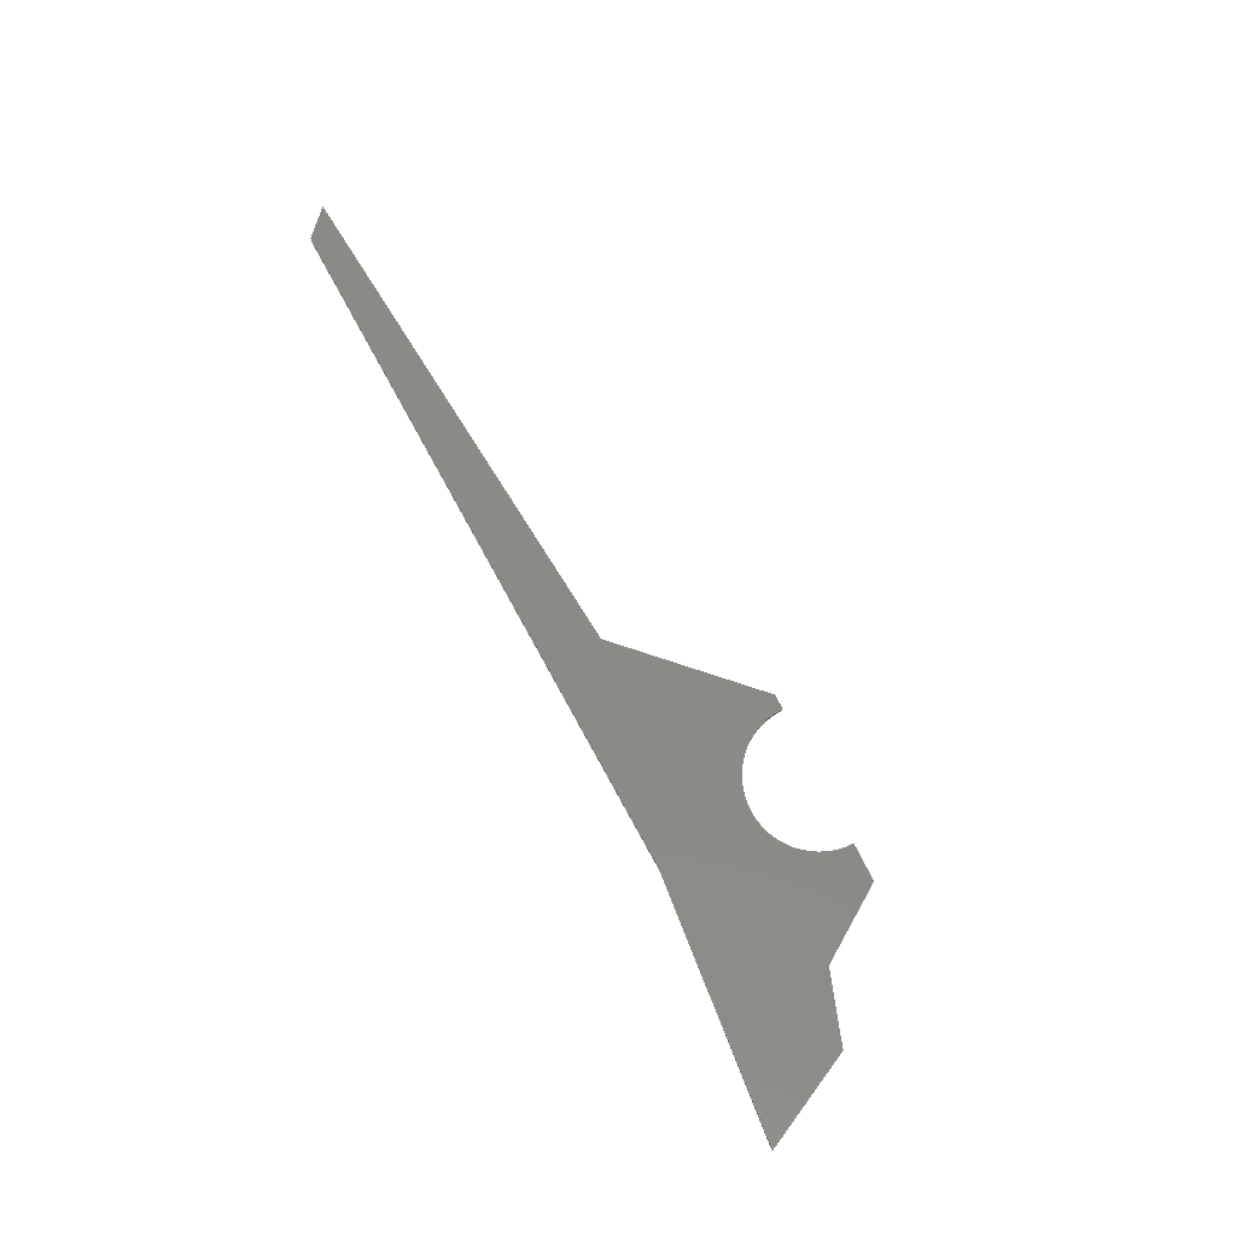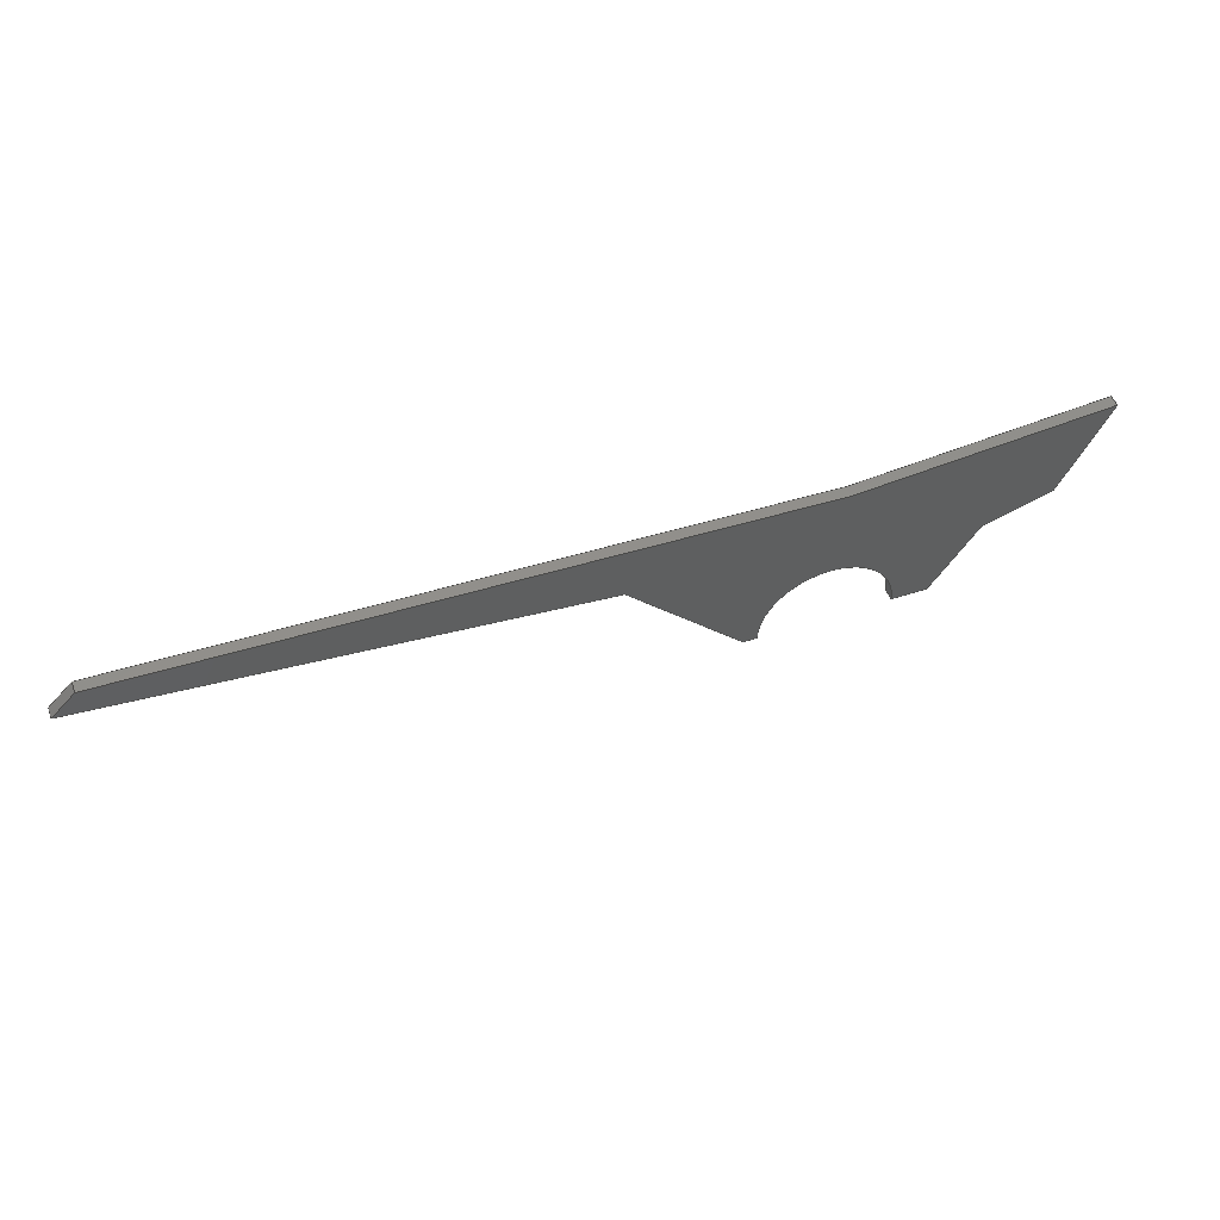
<metadata>
{"format":"step","ext":"step","renderer":"f3d","projection":"perspective","resolution":1024,"background":"white","views":[{"elev":78.4,"azim":-116.9,"up":"+Z"},{"elev":50.6,"azim":159.9,"up":"+Y"}]}
</metadata>
<code>
ISO-10303-21;
DATA;
#1=MECHANICAL_DESIGN_GEOMETRIC_PRESENTATION_REPRESENTATION('',(#4),#407);
#2=SHAPE_REPRESENTATION_RELATIONSHIP('SRR','None',#414,#3);
#3=ADVANCED_BREP_SHAPE_REPRESENTATION('',(#5),#406);
#4=STYLED_ITEM('',(#423),#5);
#5=MANIFOLD_SOLID_BREP('Body1',#243);
#6=PLANE('',#260);
#7=PLANE('',#261);
#8=PLANE('',#262);
#9=PLANE('',#263);
#10=PLANE('',#264);
#11=PLANE('',#265);
#12=PLANE('',#266);
#13=PLANE('',#267);
#14=PLANE('',#268);
#15=PLANE('',#269);
#16=PLANE('',#270);
#17=PLANE('',#271);
#18=FACE_OUTER_BOUND('',#31,.T.);
#19=FACE_OUTER_BOUND('',#32,.T.);
#20=FACE_OUTER_BOUND('',#33,.T.);
#21=FACE_OUTER_BOUND('',#34,.T.);
#22=FACE_OUTER_BOUND('',#35,.T.);
#23=FACE_OUTER_BOUND('',#36,.T.);
#24=FACE_OUTER_BOUND('',#37,.T.);
#25=FACE_OUTER_BOUND('',#38,.T.);
#26=FACE_OUTER_BOUND('',#39,.T.);
#27=FACE_OUTER_BOUND('',#40,.T.);
#28=FACE_OUTER_BOUND('',#41,.T.);
#29=FACE_OUTER_BOUND('',#42,.T.);
#30=FACE_OUTER_BOUND('',#43,.T.);
#31=EDGE_LOOP('',(#163,#164,#165,#166));
#32=EDGE_LOOP('',(#167,#168,#169,#170,#171,#172,#173,#174,#175,#176,#177));
#33=EDGE_LOOP('',(#178,#179,#180,#181));
#34=EDGE_LOOP('',(#182,#183,#184,#185));
#35=EDGE_LOOP('',(#186,#187,#188,#189));
#36=EDGE_LOOP('',(#190,#191,#192,#193));
#37=EDGE_LOOP('',(#194,#195,#196,#197));
#38=EDGE_LOOP('',(#198,#199,#200,#201));
#39=EDGE_LOOP('',(#202,#203,#204,#205));
#40=EDGE_LOOP('',(#206,#207,#208,#209));
#41=EDGE_LOOP('',(#210,#211,#212,#213));
#42=EDGE_LOOP('',(#214,#215,#216,#217));
#43=EDGE_LOOP('',(#218,#219,#220,#221,#222,#223,#224,#225,#226,#227,#228));
#44=LINE('',#341,#75);
#45=LINE('',#344,#76);
#46=LINE('',#347,#77);
#47=LINE('',#349,#78);
#48=LINE('',#351,#79);
#49=LINE('',#353,#80);
#50=LINE('',#355,#81);
#51=LINE('',#357,#82);
#52=LINE('',#359,#83);
#53=LINE('',#361,#84);
#54=LINE('',#363,#85);
#55=LINE('',#364,#86);
#56=LINE('',#367,#87);
#57=LINE('',#368,#88);
#58=LINE('',#371,#89);
#59=LINE('',#372,#90);
#60=LINE('',#376,#91);
#61=LINE('',#377,#92);
#62=LINE('',#378,#93);
#63=LINE('',#381,#94);
#64=LINE('',#382,#95);
#65=LINE('',#385,#96);
#66=LINE('',#386,#97);
#67=LINE('',#389,#98);
#68=LINE('',#390,#99);
#69=LINE('',#392,#100);
#70=LINE('',#395,#101);
#71=LINE('',#396,#102);
#72=LINE('',#399,#103);
#73=LINE('',#400,#104);
#74=LINE('',#402,#105);
#75=VECTOR('',#278,1);
#76=VECTOR('',#281,1);
#77=VECTOR('',#284,1);
#78=VECTOR('',#285,1);
#79=VECTOR('',#286,1);
#80=VECTOR('',#287,1);
#81=VECTOR('',#288,1);
#82=VECTOR('',#289,1);
#83=VECTOR('',#290,1);
#84=VECTOR('',#291,1);
#85=VECTOR('',#292,1);
#86=VECTOR('',#293,1);
#87=VECTOR('',#296,1);
#88=VECTOR('',#297,1);
#89=VECTOR('',#300,1);
#90=VECTOR('',#301,1);
#91=VECTOR('',#304,1);
#92=VECTOR('',#305,1);
#93=VECTOR('',#306,1);
#94=VECTOR('',#309,1);
#95=VECTOR('',#310,1);
#96=VECTOR('',#313,1);
#97=VECTOR('',#314,1);
#98=VECTOR('',#317,1);
#99=VECTOR('',#318,1);
#100=VECTOR('',#321,1);
#101=VECTOR('',#324,1);
#102=VECTOR('',#325,1);
#103=VECTOR('',#328,1);
#104=VECTOR('',#329,1);
#105=VECTOR('',#332,1);
#106=CIRCLE('',#258,2.915);
#107=CIRCLE('',#259,2.915);
#108=VERTEX_POINT('',#337);
#109=VERTEX_POINT('',#338);
#110=VERTEX_POINT('',#340);
#111=VERTEX_POINT('',#342);
#112=VERTEX_POINT('',#346);
#113=VERTEX_POINT('',#348);
#114=VERTEX_POINT('',#350);
#115=VERTEX_POINT('',#352);
#116=VERTEX_POINT('',#354);
#117=VERTEX_POINT('',#356);
#118=VERTEX_POINT('',#358);
#119=VERTEX_POINT('',#360);
#120=VERTEX_POINT('',#362);
#121=VERTEX_POINT('',#366);
#122=VERTEX_POINT('',#370);
#123=VERTEX_POINT('',#374);
#124=VERTEX_POINT('',#375);
#125=VERTEX_POINT('',#380);
#126=VERTEX_POINT('',#384);
#127=VERTEX_POINT('',#388);
#128=VERTEX_POINT('',#394);
#129=VERTEX_POINT('',#398);
#130=EDGE_CURVE('',#108,#109,#106,.T.);
#131=EDGE_CURVE('',#110,#108,#44,.T.);
#132=EDGE_CURVE('',#111,#110,#107,.T.);
#133=EDGE_CURVE('',#109,#111,#45,.T.);
#134=EDGE_CURVE('',#110,#112,#46,.T.);
#135=EDGE_CURVE('',#112,#113,#47,.T.);
#136=EDGE_CURVE('',#113,#114,#48,.T.);
#137=EDGE_CURVE('',#114,#115,#49,.T.);
#138=EDGE_CURVE('',#115,#116,#50,.T.);
#139=EDGE_CURVE('',#116,#117,#51,.T.);
#140=EDGE_CURVE('',#117,#118,#52,.T.);
#141=EDGE_CURVE('',#118,#119,#53,.T.);
#142=EDGE_CURVE('',#119,#120,#54,.T.);
#143=EDGE_CURVE('',#120,#111,#55,.T.);
#144=EDGE_CURVE('',#108,#121,#56,.T.);
#145=EDGE_CURVE('',#121,#112,#57,.T.);
#146=EDGE_CURVE('',#122,#120,#58,.T.);
#147=EDGE_CURVE('',#122,#109,#59,.T.);
#148=EDGE_CURVE('',#123,#124,#60,.T.);
#149=EDGE_CURVE('',#124,#117,#61,.T.);
#150=EDGE_CURVE('',#123,#116,#62,.T.);
#151=EDGE_CURVE('',#125,#123,#63,.T.);
#152=EDGE_CURVE('',#125,#115,#64,.T.);
#153=EDGE_CURVE('',#126,#125,#65,.T.);
#154=EDGE_CURVE('',#126,#114,#66,.T.);
#155=EDGE_CURVE('',#127,#126,#67,.T.);
#156=EDGE_CURVE('',#127,#113,#68,.T.);
#157=EDGE_CURVE('',#121,#127,#69,.T.);
#158=EDGE_CURVE('',#128,#122,#70,.T.);
#159=EDGE_CURVE('',#128,#119,#71,.T.);
#160=EDGE_CURVE('',#129,#128,#72,.T.);
#161=EDGE_CURVE('',#129,#118,#73,.T.);
#162=EDGE_CURVE('',#124,#129,#74,.T.);
#163=ORIENTED_EDGE('',*,*,#130,.F.);
#164=ORIENTED_EDGE('',*,*,#131,.F.);
#165=ORIENTED_EDGE('',*,*,#132,.F.);
#166=ORIENTED_EDGE('',*,*,#133,.F.);
#167=ORIENTED_EDGE('',*,*,#132,.T.);
#168=ORIENTED_EDGE('',*,*,#134,.T.);
#169=ORIENTED_EDGE('',*,*,#135,.T.);
#170=ORIENTED_EDGE('',*,*,#136,.T.);
#171=ORIENTED_EDGE('',*,*,#137,.T.);
#172=ORIENTED_EDGE('',*,*,#138,.T.);
#173=ORIENTED_EDGE('',*,*,#139,.T.);
#174=ORIENTED_EDGE('',*,*,#140,.T.);
#175=ORIENTED_EDGE('',*,*,#141,.T.);
#176=ORIENTED_EDGE('',*,*,#142,.T.);
#177=ORIENTED_EDGE('',*,*,#143,.T.);
#178=ORIENTED_EDGE('',*,*,#131,.T.);
#179=ORIENTED_EDGE('',*,*,#144,.T.);
#180=ORIENTED_EDGE('',*,*,#145,.T.);
#181=ORIENTED_EDGE('',*,*,#134,.F.);
#182=ORIENTED_EDGE('',*,*,#133,.T.);
#183=ORIENTED_EDGE('',*,*,#143,.F.);
#184=ORIENTED_EDGE('',*,*,#146,.F.);
#185=ORIENTED_EDGE('',*,*,#147,.T.);
#186=ORIENTED_EDGE('',*,*,#148,.T.);
#187=ORIENTED_EDGE('',*,*,#149,.T.);
#188=ORIENTED_EDGE('',*,*,#139,.F.);
#189=ORIENTED_EDGE('',*,*,#150,.F.);
#190=ORIENTED_EDGE('',*,*,#151,.T.);
#191=ORIENTED_EDGE('',*,*,#150,.T.);
#192=ORIENTED_EDGE('',*,*,#138,.F.);
#193=ORIENTED_EDGE('',*,*,#152,.F.);
#194=ORIENTED_EDGE('',*,*,#153,.T.);
#195=ORIENTED_EDGE('',*,*,#152,.T.);
#196=ORIENTED_EDGE('',*,*,#137,.F.);
#197=ORIENTED_EDGE('',*,*,#154,.F.);
#198=ORIENTED_EDGE('',*,*,#155,.T.);
#199=ORIENTED_EDGE('',*,*,#154,.T.);
#200=ORIENTED_EDGE('',*,*,#136,.F.);
#201=ORIENTED_EDGE('',*,*,#156,.F.);
#202=ORIENTED_EDGE('',*,*,#157,.T.);
#203=ORIENTED_EDGE('',*,*,#156,.T.);
#204=ORIENTED_EDGE('',*,*,#135,.F.);
#205=ORIENTED_EDGE('',*,*,#145,.F.);
#206=ORIENTED_EDGE('',*,*,#158,.T.);
#207=ORIENTED_EDGE('',*,*,#146,.T.);
#208=ORIENTED_EDGE('',*,*,#142,.F.);
#209=ORIENTED_EDGE('',*,*,#159,.F.);
#210=ORIENTED_EDGE('',*,*,#160,.T.);
#211=ORIENTED_EDGE('',*,*,#159,.T.);
#212=ORIENTED_EDGE('',*,*,#141,.F.);
#213=ORIENTED_EDGE('',*,*,#161,.F.);
#214=ORIENTED_EDGE('',*,*,#162,.T.);
#215=ORIENTED_EDGE('',*,*,#161,.T.);
#216=ORIENTED_EDGE('',*,*,#140,.F.);
#217=ORIENTED_EDGE('',*,*,#149,.F.);
#218=ORIENTED_EDGE('',*,*,#130,.T.);
#219=ORIENTED_EDGE('',*,*,#147,.F.);
#220=ORIENTED_EDGE('',*,*,#158,.F.);
#221=ORIENTED_EDGE('',*,*,#160,.F.);
#222=ORIENTED_EDGE('',*,*,#162,.F.);
#223=ORIENTED_EDGE('',*,*,#148,.F.);
#224=ORIENTED_EDGE('',*,*,#151,.F.);
#225=ORIENTED_EDGE('',*,*,#153,.F.);
#226=ORIENTED_EDGE('',*,*,#155,.F.);
#227=ORIENTED_EDGE('',*,*,#157,.F.);
#228=ORIENTED_EDGE('',*,*,#144,.F.);
#229=CYLINDRICAL_SURFACE('',#257,2.915);
#230=ADVANCED_FACE('',(#18),#229,.F.);
#231=ADVANCED_FACE('',(#19),#6,.T.);
#232=ADVANCED_FACE('',(#20),#7,.T.);
#233=ADVANCED_FACE('',(#21),#8,.T.);
#234=ADVANCED_FACE('',(#22),#9,.T.);
#235=ADVANCED_FACE('',(#23),#10,.T.);
#236=ADVANCED_FACE('',(#24),#11,.T.);
#237=ADVANCED_FACE('',(#25),#12,.T.);
#238=ADVANCED_FACE('',(#26),#13,.T.);
#239=ADVANCED_FACE('',(#27),#14,.T.);
#240=ADVANCED_FACE('',(#28),#15,.T.);
#241=ADVANCED_FACE('',(#29),#16,.T.);
#242=ADVANCED_FACE('',(#30),#17,.F.);
#243=CLOSED_SHELL('',(#230,#231,#232,#233,#234,#235,#236,#237,#238,#239,
#240,#241,#242));
#244=DERIVED_UNIT_ELEMENT(#246,1);
#245=DERIVED_UNIT_ELEMENT(#409,3);
#246=(
MASS_UNIT()
NAMED_UNIT(*)
SI_UNIT(.KILO.,.GRAM.)
);
#247=DERIVED_UNIT((#244,#245));
#248=MEASURE_REPRESENTATION_ITEM('density measure',
POSITIVE_RATIO_MEASURE(7850),#247);
#249=PROPERTY_DEFINITION_REPRESENTATION(#254,#251);
#250=PROPERTY_DEFINITION_REPRESENTATION(#255,#252);
#251=REPRESENTATION('material name',(#253),#406);
#252=REPRESENTATION('density',(#248),#406);
#253=DESCRIPTIVE_REPRESENTATION_ITEM('Steel','Steel');
#254=PROPERTY_DEFINITION('material property','material name',#416);
#255=PROPERTY_DEFINITION('material property','density of part',#416);
#256=AXIS2_PLACEMENT_3D('placement',#335,#272,#273);
#257=AXIS2_PLACEMENT_3D('',#336,#274,#275);
#258=AXIS2_PLACEMENT_3D('',#339,#276,#277);
#259=AXIS2_PLACEMENT_3D('',#343,#279,#280);
#260=AXIS2_PLACEMENT_3D('',#345,#282,#283);
#261=AXIS2_PLACEMENT_3D('',#365,#294,#295);
#262=AXIS2_PLACEMENT_3D('',#369,#298,#299);
#263=AXIS2_PLACEMENT_3D('',#373,#302,#303);
#264=AXIS2_PLACEMENT_3D('',#379,#307,#308);
#265=AXIS2_PLACEMENT_3D('',#383,#311,#312);
#266=AXIS2_PLACEMENT_3D('',#387,#315,#316);
#267=AXIS2_PLACEMENT_3D('',#391,#319,#320);
#268=AXIS2_PLACEMENT_3D('',#393,#322,#323);
#269=AXIS2_PLACEMENT_3D('',#397,#326,#327);
#270=AXIS2_PLACEMENT_3D('',#401,#330,#331);
#271=AXIS2_PLACEMENT_3D('',#403,#333,#334);
#272=DIRECTION('axis',(0,0,1));
#273=DIRECTION('refdir',(1,0,0));
#274=DIRECTION('center_axis',(0,0,-1));
#275=DIRECTION('ref_axis',(-1,0,0));
#276=DIRECTION('center_axis',(0,0,1));
#277=DIRECTION('ref_axis',(-1,0,0));
#278=DIRECTION('',(0,0,-1));
#279=DIRECTION('center_axis',(0,0,-1));
#280=DIRECTION('ref_axis',(-1,0,0));
#281=DIRECTION('',(0,0,1));
#282=DIRECTION('center_axis',(0,0,1));
#283=DIRECTION('ref_axis',(1,0,0));
#284=DIRECTION('',(1,0,0));
#285=DIRECTION('',(0.7071,0.7071,0));
#286=DIRECTION('',(0.9955,0.09481,0));
#287=DIRECTION('',(-0.7071,0.7071,0));
#288=DIRECTION('',(-0.9994,-0.03446,0));
#289=DIRECTION('',(-0.9959,0.09054,0));
#290=DIRECTION('',(0.4472,-0.8944,0));
#291=DIRECTION('',(0.9487,-0.3162,0));
#292=DIRECTION('',(0.5547,-0.8321,0));
#293=DIRECTION('',(1,0,0));
#294=DIRECTION('center_axis',(0,-1,0));
#295=DIRECTION('ref_axis',(1,0,0));
#296=DIRECTION('',(1,0,0));
#297=DIRECTION('',(0,0,1));
#298=DIRECTION('center_axis',(0,-1,0));
#299=DIRECTION('ref_axis',(1,0,0));
#300=DIRECTION('',(0,0,1));
#301=DIRECTION('',(1,0,0));
#302=DIRECTION('center_axis',(0.09054,0.9959,0));
#303=DIRECTION('ref_axis',(-0.9959,0.09054,0));
#304=DIRECTION('',(-0.9959,0.09054,0));
#305=DIRECTION('',(0,0,1));
#306=DIRECTION('',(0,0,1));
#307=DIRECTION('center_axis',(-0.03446,0.9994,0));
#308=DIRECTION('ref_axis',(-0.9994,-0.03446,0));
#309=DIRECTION('',(-0.9994,-0.03446,0));
#310=DIRECTION('',(0,0,1));
#311=DIRECTION('center_axis',(0.7071,0.7071,0));
#312=DIRECTION('ref_axis',(-0.7071,0.7071,0));
#313=DIRECTION('',(-0.7071,0.7071,0));
#314=DIRECTION('',(0,0,1));
#315=DIRECTION('center_axis',(0.09481,-0.9955,0));
#316=DIRECTION('ref_axis',(0.9955,0.09481,0));
#317=DIRECTION('',(0.9955,0.09481,0));
#318=DIRECTION('',(0,0,1));
#319=DIRECTION('center_axis',(0.7071,-0.7071,0));
#320=DIRECTION('ref_axis',(0.7071,0.7071,0));
#321=DIRECTION('',(0.7071,0.7071,0));
#322=DIRECTION('center_axis',(-0.8321,-0.5547,0));
#323=DIRECTION('ref_axis',(0.5547,-0.8321,0));
#324=DIRECTION('',(0.5547,-0.8321,0));
#325=DIRECTION('',(0,0,1));
#326=DIRECTION('center_axis',(-0.3162,-0.9487,0));
#327=DIRECTION('ref_axis',(0.9487,-0.3162,0));
#328=DIRECTION('',(0.9487,-0.3162,0));
#329=DIRECTION('',(0,0,1));
#330=DIRECTION('center_axis',(-0.8944,-0.4472,0));
#331=DIRECTION('ref_axis',(0.4472,-0.8944,0));
#332=DIRECTION('',(0.4472,-0.8944,0));
#333=DIRECTION('center_axis',(0,0,1));
#334=DIRECTION('ref_axis',(1,0,0));
#335=CARTESIAN_POINT('',(0,0,0));
#336=CARTESIAN_POINT('Origin',(-3.5,-2,0.5));
#337=CARTESIAN_POINT('',(-0.5845,-2,5.551e-17));
#338=CARTESIAN_POINT('',(-6.415,-2,5.551e-17));
#339=CARTESIAN_POINT('Origin',(-3.5,-2,0));
#340=CARTESIAN_POINT('',(-0.5845,-2,0.5));
#341=CARTESIAN_POINT('',(-0.5845,-2,0.5));
#342=CARTESIAN_POINT('',(-6.415,-2,0.5));
#343=CARTESIAN_POINT('Origin',(-3.5,-2,0.5));
#344=CARTESIAN_POINT('',(-6.415,-2,0.5));
#345=CARTESIAN_POINT('Origin',(5.5,2,0.5));
#346=CARTESIAN_POINT('',(0,-2,0.5));
#347=CARTESIAN_POINT('',(-8,-2,0.5));
#348=CARTESIAN_POINT('',(5,3,0.5));
#349=CARTESIAN_POINT('',(0,-2,0.5));
#350=CARTESIAN_POINT('',(26,5,0.5));
#351=CARTESIAN_POINT('',(5,3,0.5));
#352=CARTESIAN_POINT('',(25,6,0.5));
#353=CARTESIAN_POINT('',(26,5,0.5));
#354=CARTESIAN_POINT('',(-4,5,0.5));
#355=CARTESIAN_POINT('',(25,6,0.5));
#356=CARTESIAN_POINT('',(-15,6,0.5));
#357=CARTESIAN_POINT('',(-4,5,0.5));
#358=CARTESIAN_POINT('',(-13,2,0.5));
#359=CARTESIAN_POINT('',(-15,6,0.5));
#360=CARTESIAN_POINT('',(-10,1,0.5));
#361=CARTESIAN_POINT('',(-13,2,0.5));
#362=CARTESIAN_POINT('',(-8,-2,0.5));
#363=CARTESIAN_POINT('',(-10,1,0.5));
#364=CARTESIAN_POINT('',(-8,-2,0.5));
#365=CARTESIAN_POINT('Origin',(-8,-2,0));
#366=CARTESIAN_POINT('',(0,-2,0));
#367=CARTESIAN_POINT('',(-8,-2,0));
#368=CARTESIAN_POINT('',(0,-2,0));
#369=CARTESIAN_POINT('Origin',(-8,-2,0));
#370=CARTESIAN_POINT('',(-8,-2,0));
#371=CARTESIAN_POINT('',(-8,-2,0));
#372=CARTESIAN_POINT('',(-8,-2,0));
#373=CARTESIAN_POINT('Origin',(-4,5,0));
#374=CARTESIAN_POINT('',(-4,5,0));
#375=CARTESIAN_POINT('',(-15,6,0));
#376=CARTESIAN_POINT('',(-4,5,0));
#377=CARTESIAN_POINT('',(-15,6,0));
#378=CARTESIAN_POINT('',(-4,5,0));
#379=CARTESIAN_POINT('Origin',(25,6,0));
#380=CARTESIAN_POINT('',(25,6,0));
#381=CARTESIAN_POINT('',(25,6,0));
#382=CARTESIAN_POINT('',(25,6,0));
#383=CARTESIAN_POINT('Origin',(26,5,0));
#384=CARTESIAN_POINT('',(26,5,0));
#385=CARTESIAN_POINT('',(26,5,0));
#386=CARTESIAN_POINT('',(26,5,0));
#387=CARTESIAN_POINT('Origin',(5,3,0));
#388=CARTESIAN_POINT('',(5,3,0));
#389=CARTESIAN_POINT('',(5,3,0));
#390=CARTESIAN_POINT('',(5,3,0));
#391=CARTESIAN_POINT('Origin',(0,-2,0));
#392=CARTESIAN_POINT('',(0,-2,0));
#393=CARTESIAN_POINT('Origin',(-10,1,0));
#394=CARTESIAN_POINT('',(-10,1,0));
#395=CARTESIAN_POINT('',(-10,1,0));
#396=CARTESIAN_POINT('',(-10,1,0));
#397=CARTESIAN_POINT('Origin',(-13,2,0));
#398=CARTESIAN_POINT('',(-13,2,0));
#399=CARTESIAN_POINT('',(-13,2,0));
#400=CARTESIAN_POINT('',(-13,2,0));
#401=CARTESIAN_POINT('Origin',(-15,6,0));
#402=CARTESIAN_POINT('',(-15,6,0));
#403=CARTESIAN_POINT('Origin',(5.5,2,0));
#404=UNCERTAINTY_MEASURE_WITH_UNIT(LENGTH_MEASURE(0.001),#408,
'DISTANCE_ACCURACY_VALUE',
'Maximum model space distance between geometric entities at asserted c
onnectivities');
#405=UNCERTAINTY_MEASURE_WITH_UNIT(LENGTH_MEASURE(0.001),#408,
'DISTANCE_ACCURACY_VALUE',
'Maximum model space distance between geometric entities at asserted c
onnectivities');
#406=(
GEOMETRIC_REPRESENTATION_CONTEXT(3)
GLOBAL_UNCERTAINTY_ASSIGNED_CONTEXT((#404))
GLOBAL_UNIT_ASSIGNED_CONTEXT((#408,#410,#411))
REPRESENTATION_CONTEXT('','3D')
);
#407=(
GEOMETRIC_REPRESENTATION_CONTEXT(3)
GLOBAL_UNCERTAINTY_ASSIGNED_CONTEXT((#405))
GLOBAL_UNIT_ASSIGNED_CONTEXT((#408,#410,#411))
REPRESENTATION_CONTEXT('','3D')
);
#408=(
LENGTH_UNIT()
NAMED_UNIT(*)
SI_UNIT(.CENTI.,.METRE.)
);
#409=(
LENGTH_UNIT()
NAMED_UNIT(*)
SI_UNIT($,.METRE.)
);
#410=(
NAMED_UNIT(*)
PLANE_ANGLE_UNIT()
SI_UNIT($,.RADIAN.)
);
#411=(
NAMED_UNIT(*)
SI_UNIT($,.STERADIAN.)
SOLID_ANGLE_UNIT()
);
#412=SHAPE_DEFINITION_REPRESENTATION(#413,#414);
#413=PRODUCT_DEFINITION_SHAPE('',$,#416);
#414=SHAPE_REPRESENTATION('',(#256),#406);
#415=PRODUCT_DEFINITION_CONTEXT('part definition',#420,'design');
#416=PRODUCT_DEFINITION('Untitled','Untitled',#417,#415);
#417=PRODUCT_DEFINITION_FORMATION('',$,#422);
#418=PRODUCT_RELATED_PRODUCT_CATEGORY('Untitled','Untitled',(#422));
#419=APPLICATION_PROTOCOL_DEFINITION('international standard',
'automotive_design',2009,#420);
#420=APPLICATION_CONTEXT(
'Core Data for Automotive Mechanical Design Process');
#421=PRODUCT_CONTEXT('part definition',#420,'mechanical');
#422=PRODUCT('Untitled','Untitled',$,(#421));
#423=PRESENTATION_STYLE_ASSIGNMENT((#424));
#424=SURFACE_STYLE_USAGE(.BOTH.,#425);
#425=SURFACE_SIDE_STYLE('',(#426));
#426=SURFACE_STYLE_FILL_AREA(#427);
#427=FILL_AREA_STYLE('Steel - Satin',(#428));
#428=FILL_AREA_STYLE_COLOUR('Steel - Satin',#429);
#429=COLOUR_RGB('Steel - Satin',0.6275,0.6275,0.6275);
ENDSEC;
END-ISO-10303-21;

</code>
